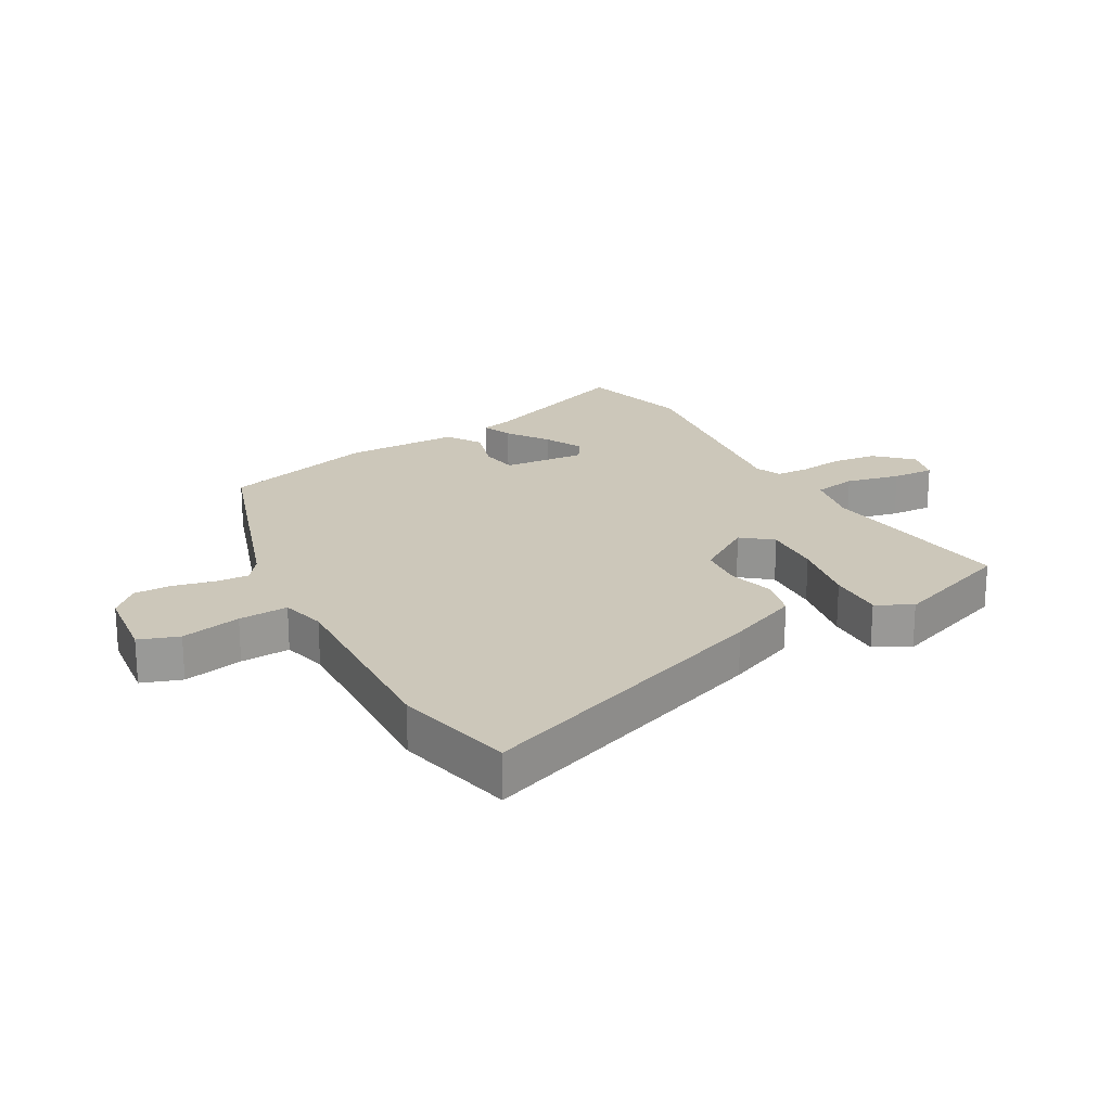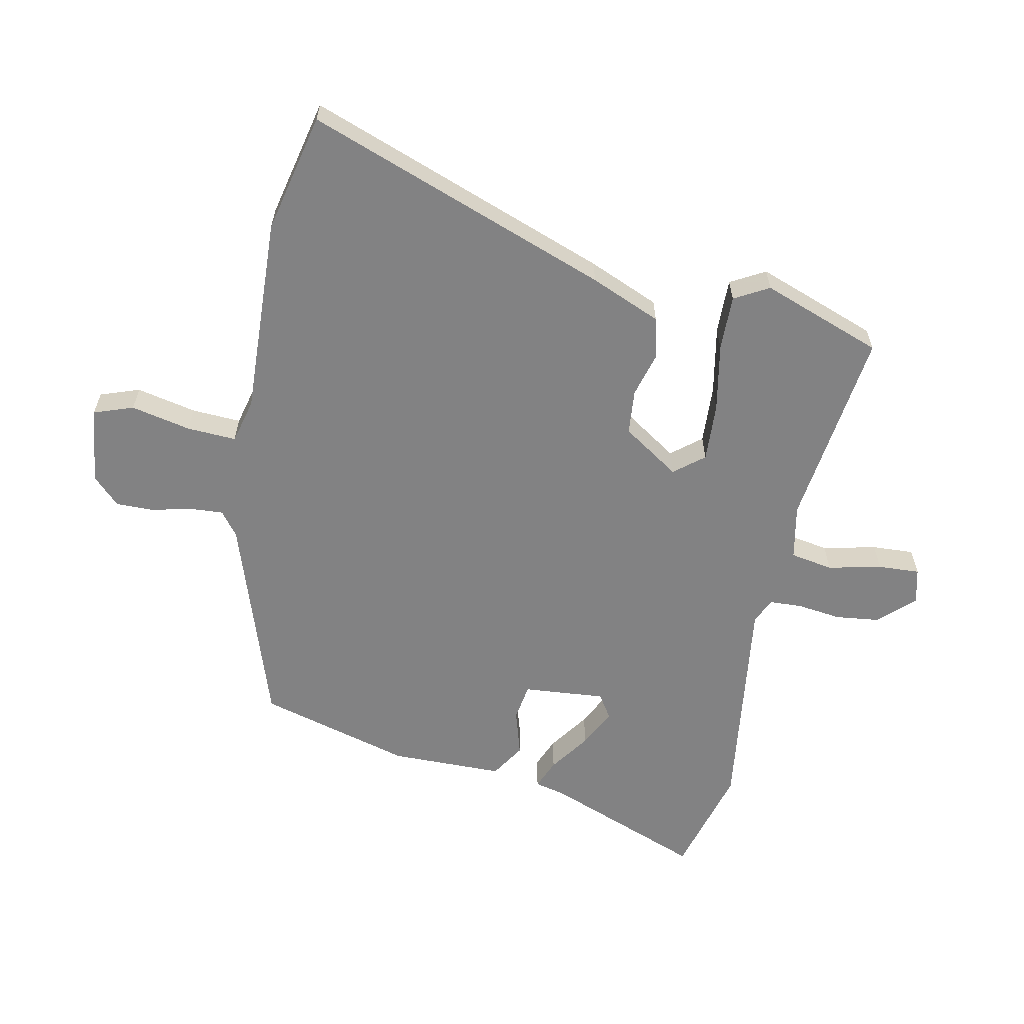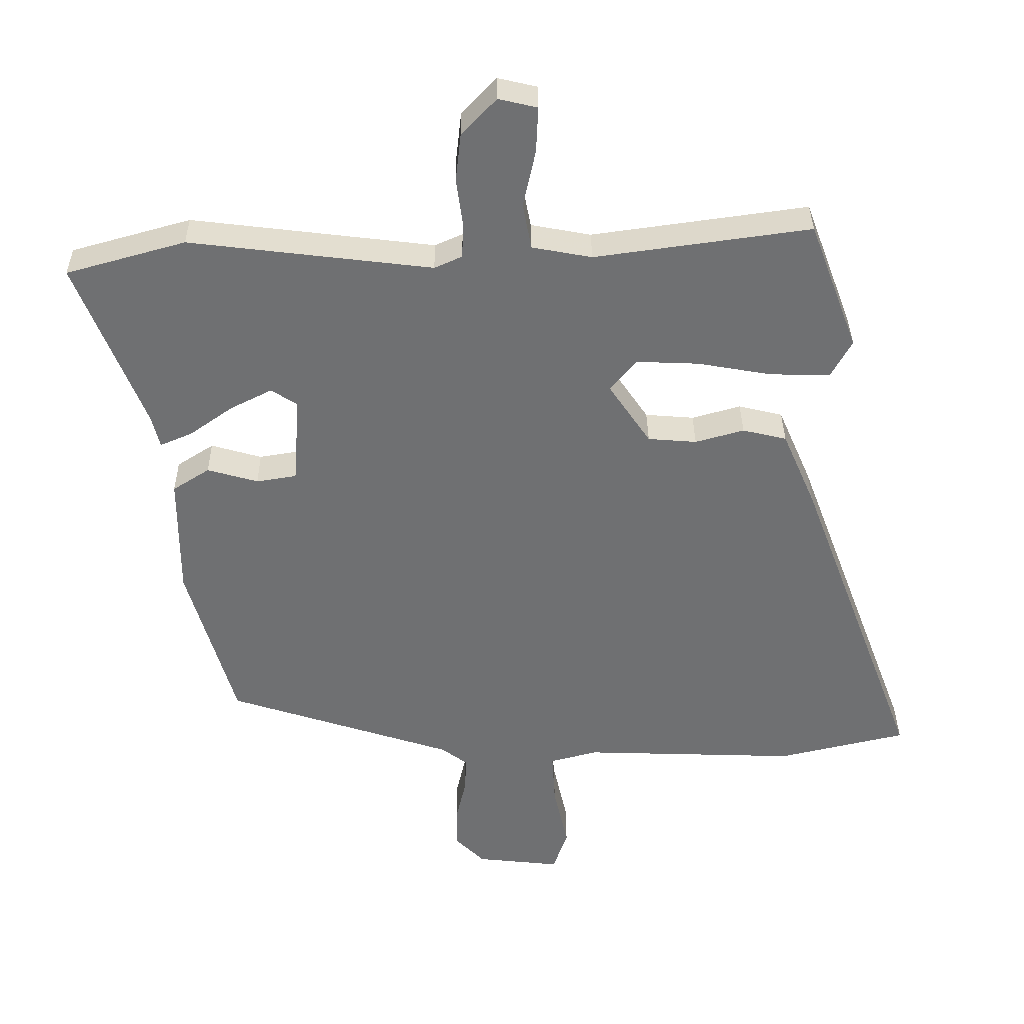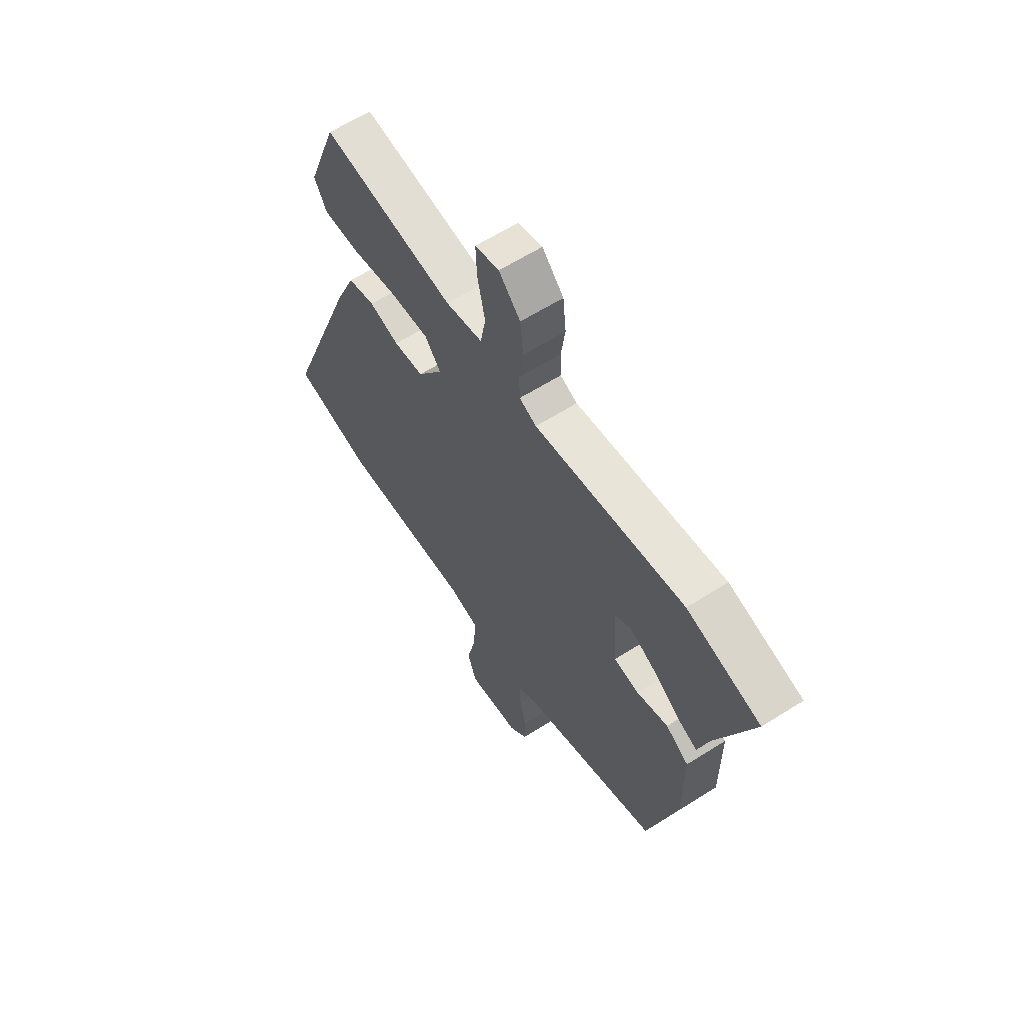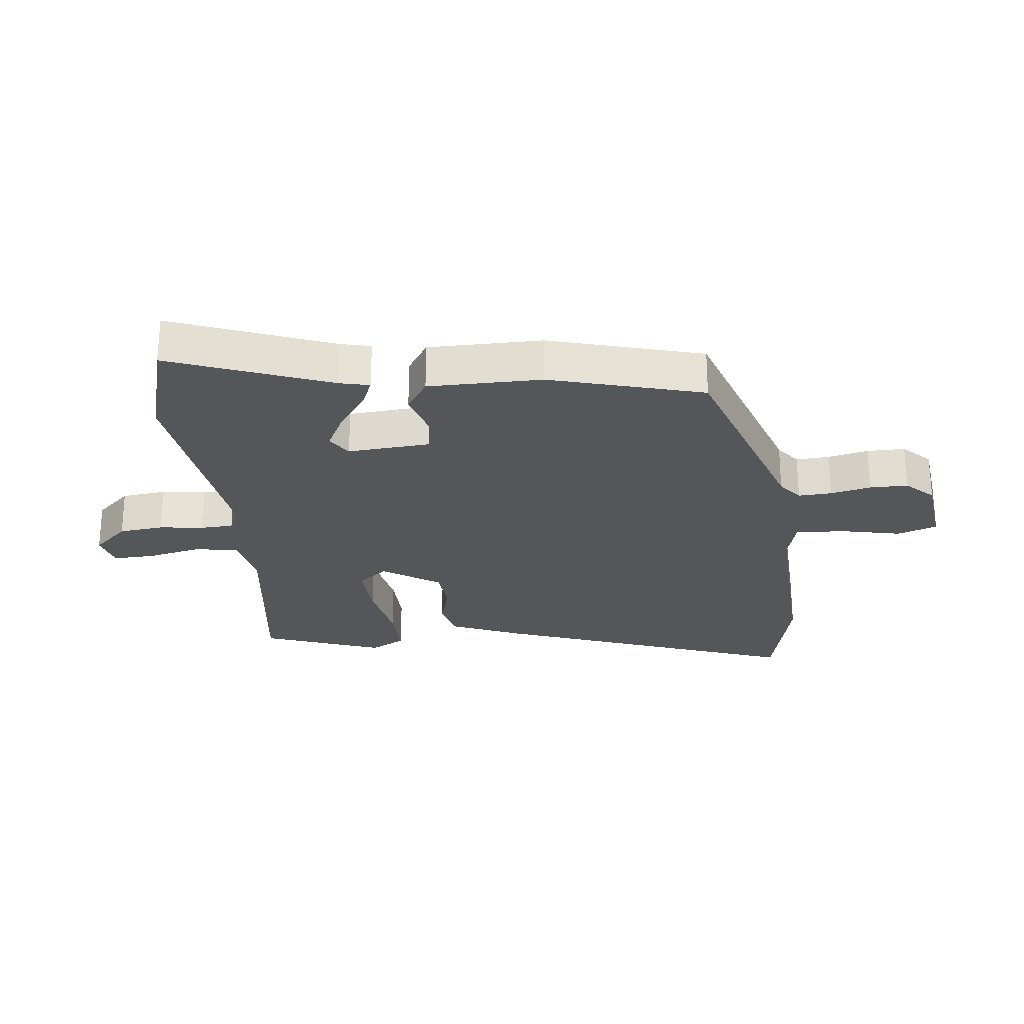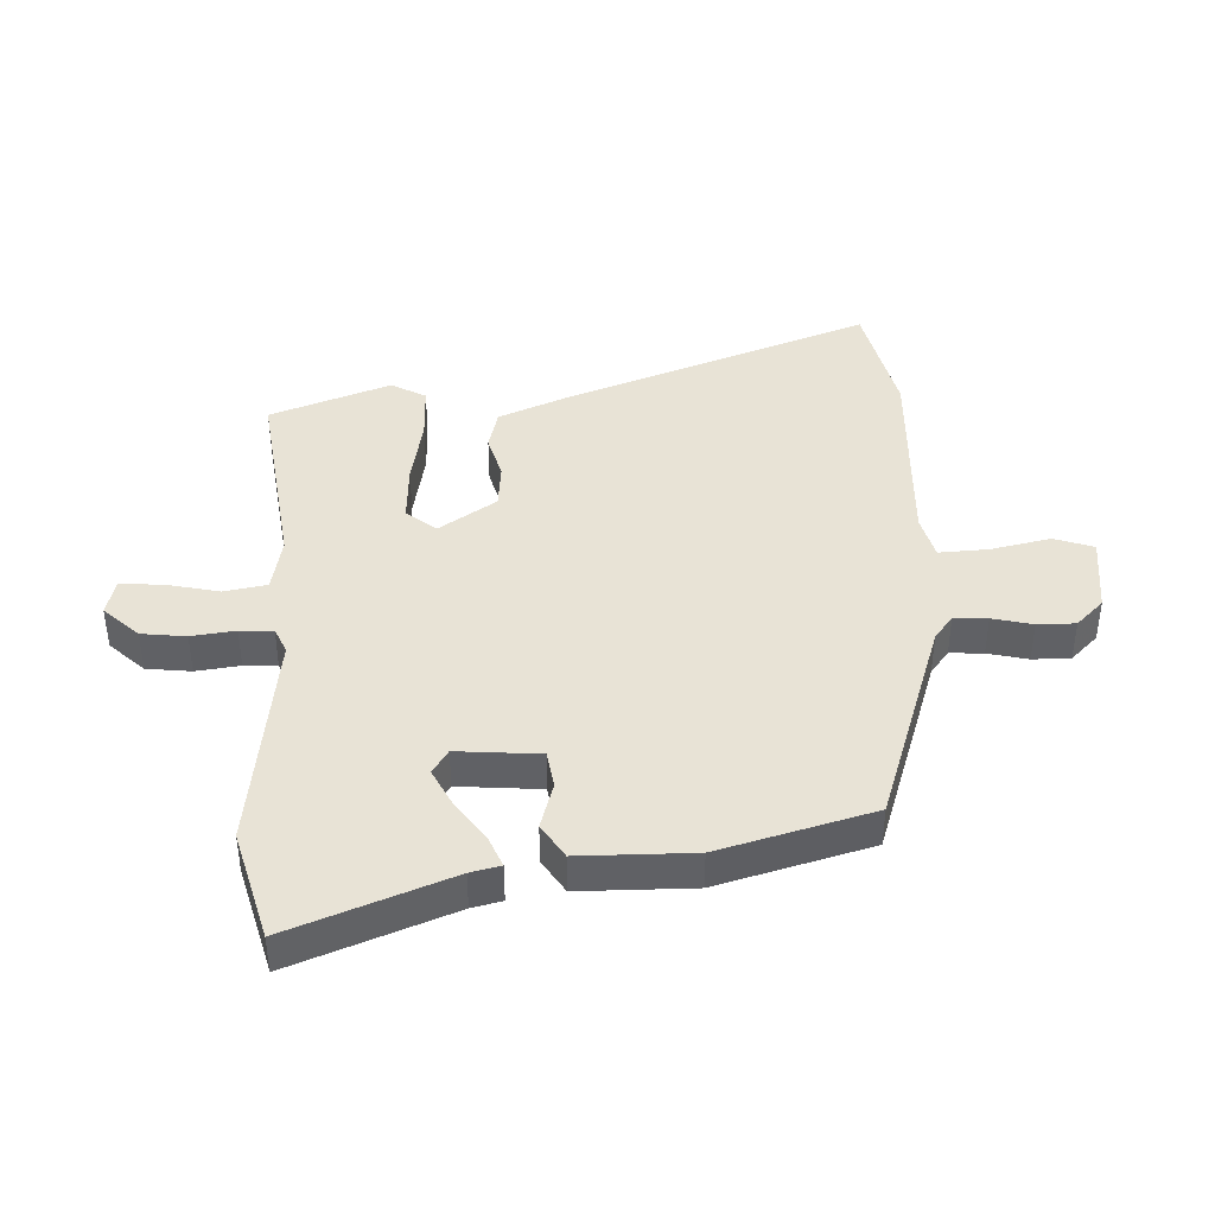
<metadata>
{"format":"obj","ext":"obj","renderer":"f3d","projection":"perspective","resolution":1024,"background":"white","views":[{"elev":21.5,"azim":-118.9,"up":"+Y"},{"elev":-60.8,"azim":-101.0,"up":"+Y"},{"elev":35.1,"azim":179.5,"up":"+Z"},{"elev":61.5,"azim":57.1,"up":"+Z"},{"elev":-25.6,"azim":96.7,"up":"+Y"},{"elev":41.6,"azim":88.1,"up":"+Y"}]}
</metadata>
<code>
v -0.463 0.07 0.526
v -0.135 0.07 0.48
v -0.044 0.07 0.497
v -0.031 0.07 0.567
v -0.05 0.07 0.655
v -0.053 0.07 0.724
v 0.006 0.07 0.738
v 0.059 0.07 0.681
v 0.067 0.07 0.608
v 0.057 0.07 0.536
v 0.059 0.07 0.482
v 0.101 0.07 0.463
v 0.47 0.07 0.508
v 0.651 0.07 0.457
v 0.548 0.07 0.197
v 0.536 0.07 0.148
v 0.487 0.07 0.169
v 0.421 0.07 0.216
v 0.358 0.07 0.248
v 0.318 0.07 0.223
v 0.328 0.07 0.088
v 0.389 0.07 0.078
v 0.466 0.07 0.1
v 0.522 0.07 0.064
v 0.522 0.07 -0.122
v 0.45 0.07 -0.372
v 0.104 0.07 -0.484
v 0.064 0.07 -0.514
v 0.067 0.07 -0.569
v 0.082 0.07 -0.635
v 0.082 0.07 -0.697
v 0.038 0.07 -0.741
v -0.09 0.07 -0.755
v -0.112 0.07 -0.69
v -0.09 0.07 -0.592
v -0.085 0.07 -0.511
v -0.158 0.07 -0.492
v -0.486 0.07 -0.503
v -0.682 0.07 -0.457
v -0.495 0.07 0.039
v -0.445 0.07 0.154
v -0.378 0.07 0.17
v -0.304 0.07 0.149
v -0.23 0.07 0.155
v -0.167 0.07 0.248
v -0.206 0.07 0.297
v -0.302 0.07 0.293
v -0.415 0.07 0.273
v -0.506 0.07 0.272
v -0.537 0.07 0.329
v -0.463 0 0.526
v -0.135 0 0.48
v -0.044 0 0.497
v -0.031 0 0.567
v -0.05 0 0.655
v -0.053 0 0.724
v 0.006 0 0.738
v 0.059 0 0.681
v 0.067 0 0.608
v 0.057 0 0.536
v 0.059 0 0.482
v 0.101 0 0.463
v 0.47 0 0.508
v 0.651 0 0.457
v 0.548 0 0.197
v 0.536 0 0.148
v 0.487 0 0.169
v 0.421 0 0.216
v 0.358 0 0.248
v 0.318 0 0.223
v 0.328 0 0.088
v 0.389 0 0.078
v 0.466 0 0.1
v 0.522 0 0.064
v 0.522 0 -0.122
v 0.45 0 -0.372
v 0.104 0 -0.484
v 0.064 0 -0.514
v 0.067 0 -0.569
v 0.082 0 -0.635
v 0.082 0 -0.697
v 0.038 0 -0.741
v -0.09 0 -0.755
v -0.112 0 -0.69
v -0.09 0 -0.592
v -0.085 0 -0.511
v -0.158 0 -0.492
v -0.486 0 -0.503
v -0.682 0 -0.457
v -0.495 0 0.039
v -0.445 0 0.154
v -0.378 0 0.17
v -0.304 0 0.149
v -0.23 0 0.155
v -0.167 0 0.248
v -0.206 0 0.297
v -0.302 0 0.293
v -0.415 0 0.273
v -0.506 0 0.272
v -0.537 0 0.329
f 47 48 49 50
f 46 47 50 1
f 40 41 42 43
f 40 43 44
f 37 38 39 40
f 36 37 40 44
f 32 33 34 35
f 32 35 36
f 29 30 31 32
f 28 29 32 36
f 27 28 36 44
f 22 23 24 25
f 21 22 25 26
f 15 16 17 18
f 15 18 19
f 12 13 14 15
f 11 12 15 19
f 7 8 9 10
f 7 10 11
f 4 5 6 7
f 3 4 7 11
f 2 3 11 19
f 46 1 2 19
f 26 27 44 45
f 21 26 45 46
f 20 21 46
f 19 20 46
f 100 99 98 97
f 51 100 97 96
f 93 92 91 90
f 94 93 90
f 90 89 88 87
f 94 90 87 86
f 85 84 83 82
f 86 85 82
f 82 81 80 79
f 86 82 79 78
f 94 86 78 77
f 75 74 73 72
f 76 75 72 71
f 68 67 66 65
f 69 68 65
f 65 64 63 62
f 69 65 62 61
f 60 59 58 57
f 61 60 57
f 57 56 55 54
f 61 57 54 53
f 69 61 53 52
f 69 52 51 96
f 95 94 77 76
f 96 95 76 71
f 96 71 70
f 96 70 69
f 1 51 52 2
f 2 52 53 3
f 3 53 54 4
f 4 54 55 5
f 5 55 56 6
f 6 56 57 7
f 7 57 58 8
f 8 58 59 9
f 9 59 60 10
f 10 60 61 11
f 11 61 62 12
f 12 62 63 13
f 13 63 64 14
f 14 64 65 15
f 15 65 66 16
f 16 66 67 17
f 17 67 68 18
f 18 68 69 19
f 19 69 70 20
f 20 70 71 21
f 21 71 72 22
f 22 72 73 23
f 23 73 74 24
f 24 74 75 25
f 25 75 76 26
f 26 76 77 27
f 27 77 78 28
f 28 78 79 29
f 29 79 80 30
f 30 80 81 31
f 31 81 82 32
f 32 82 83 33
f 33 83 84 34
f 34 84 85 35
f 35 85 86 36
f 36 86 87 37
f 37 87 88 38
f 38 88 89 39
f 39 89 90 40
f 40 90 91 41
f 41 91 92 42
f 42 92 93 43
f 43 93 94 44
f 44 94 95 45
f 45 95 96 46
f 46 96 97 47
f 47 97 98 48
f 48 98 99 49
f 49 99 100 50
f 50 100 51 1

</code>
